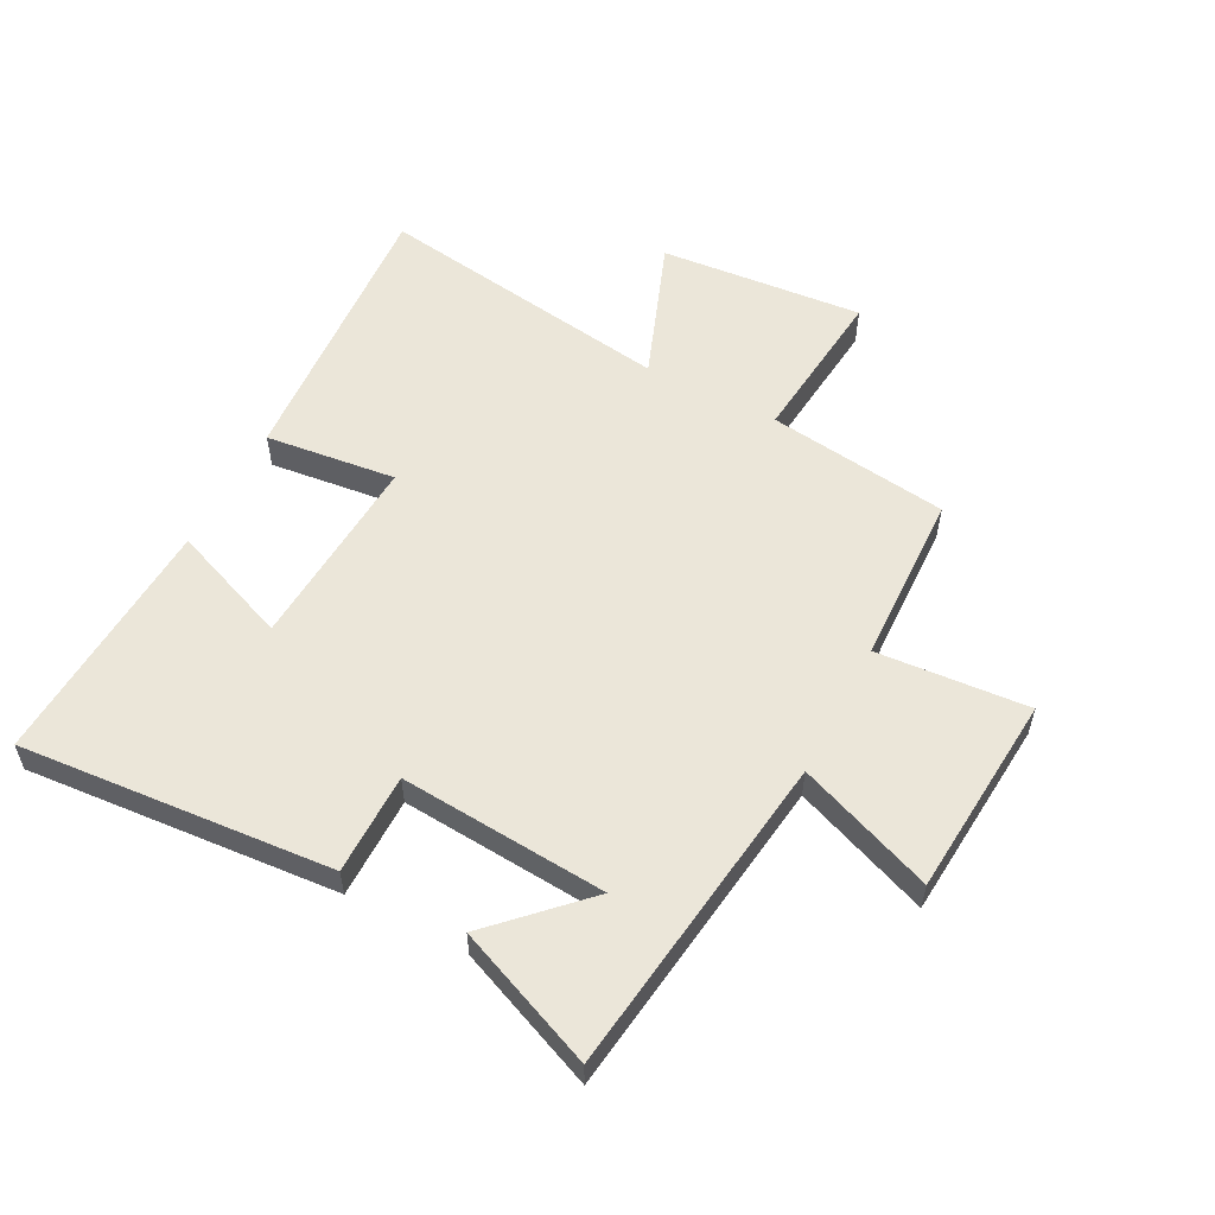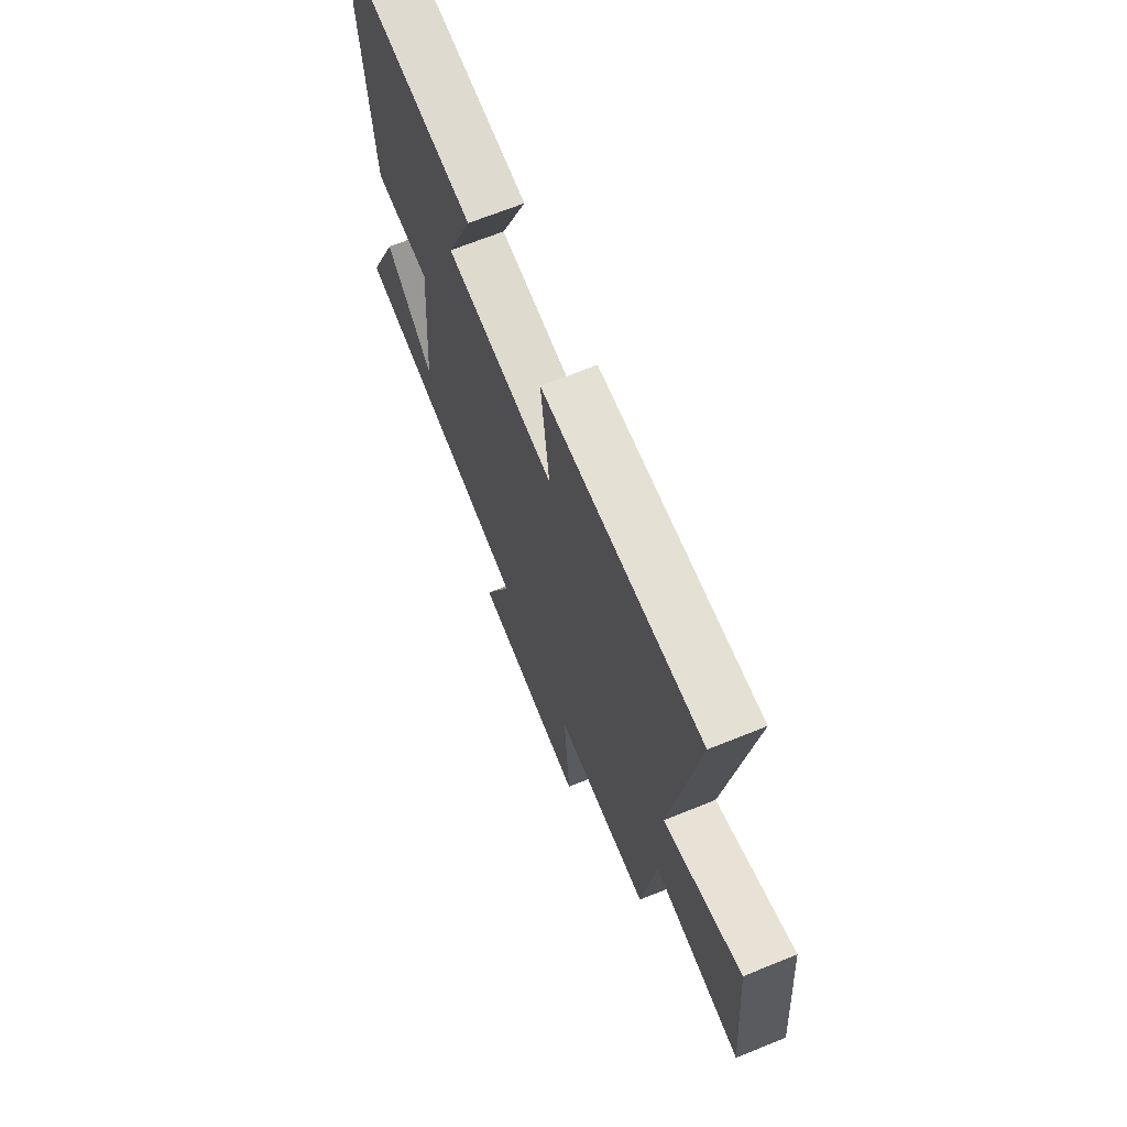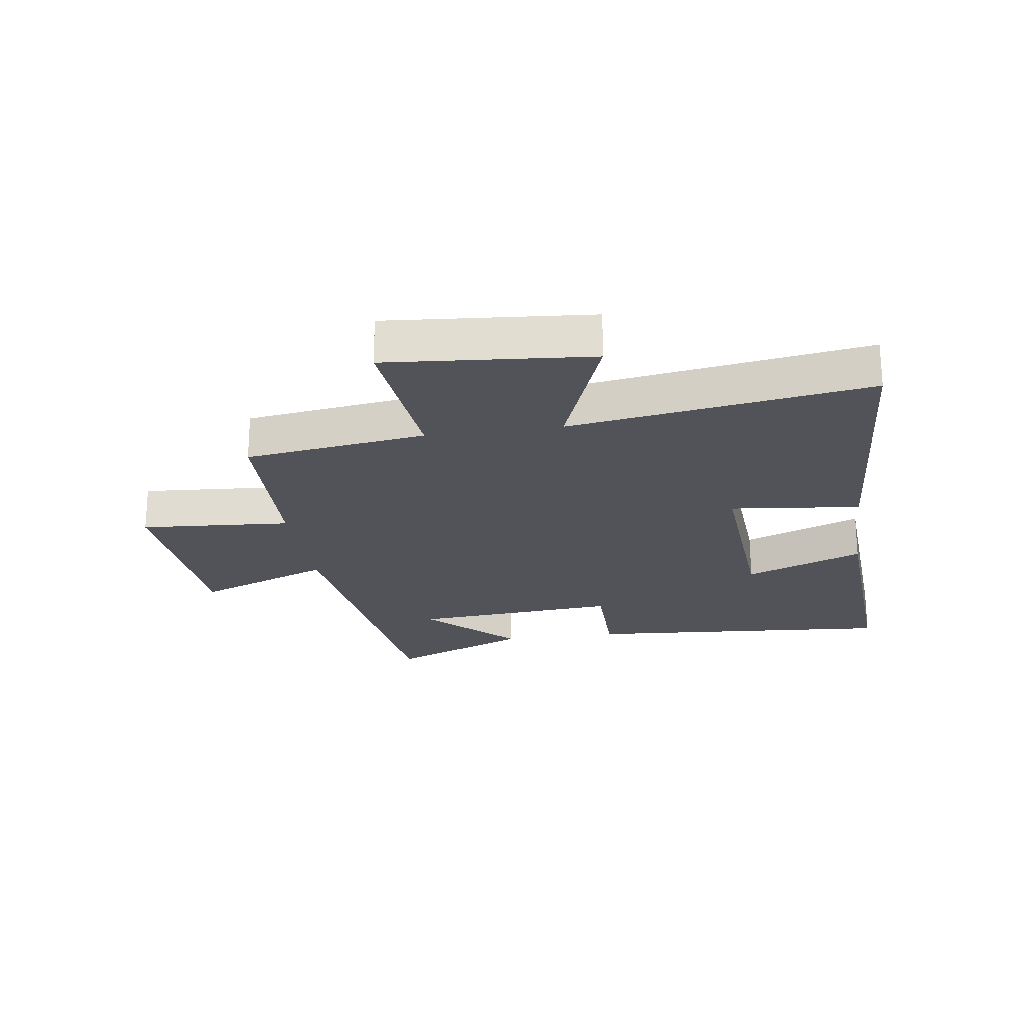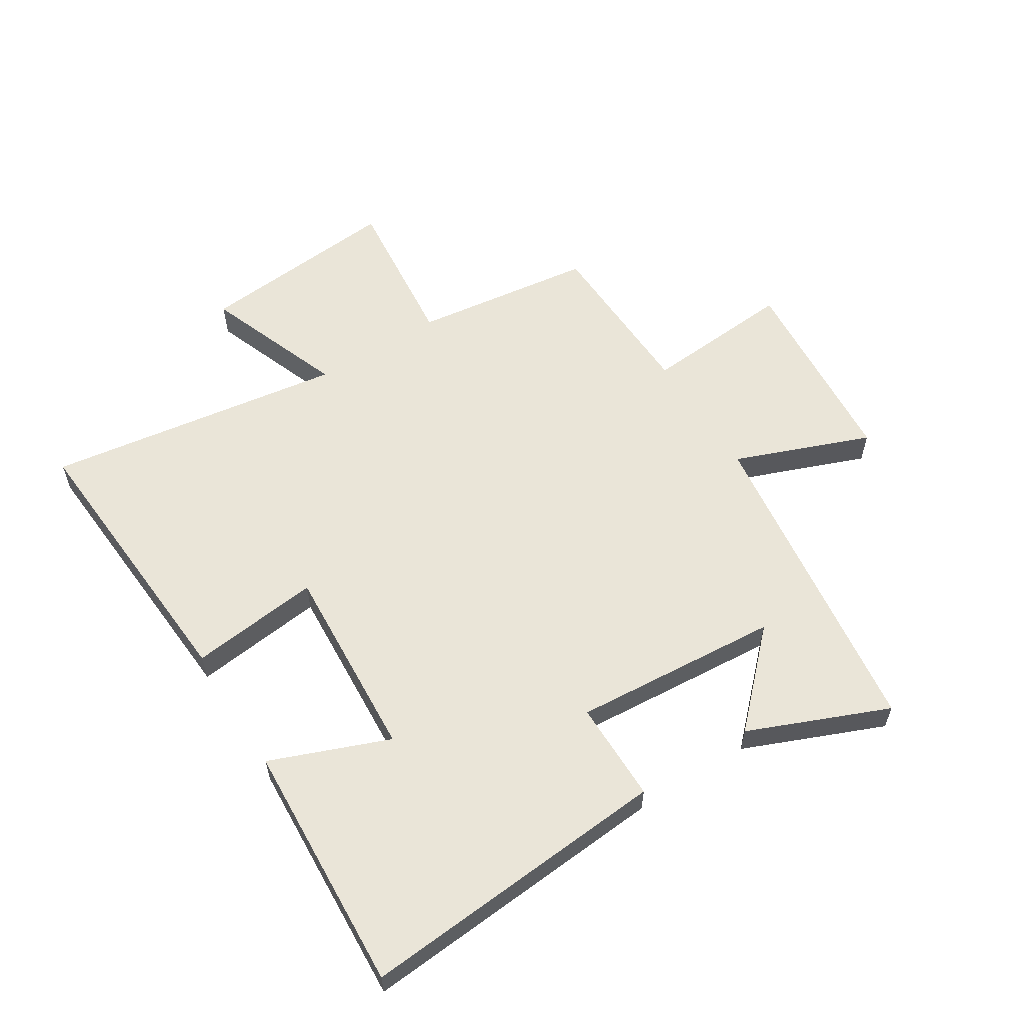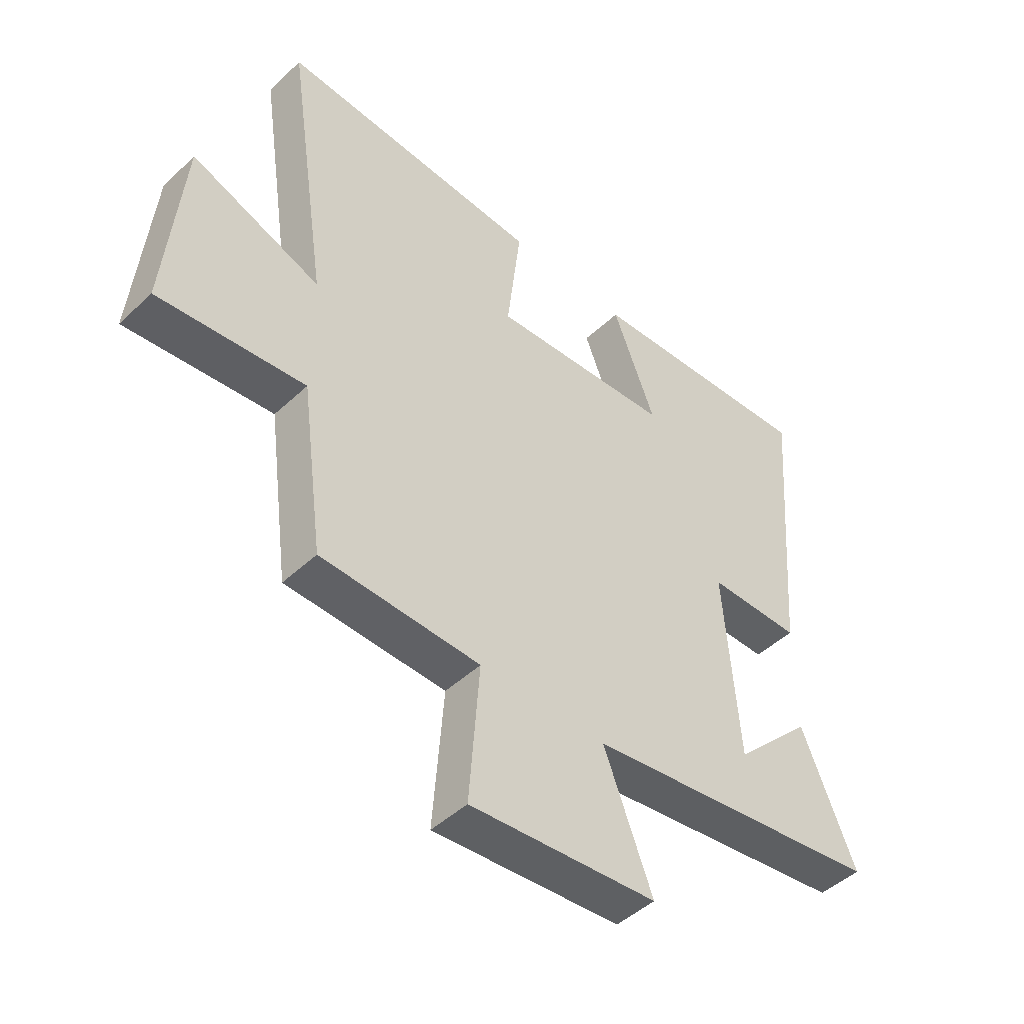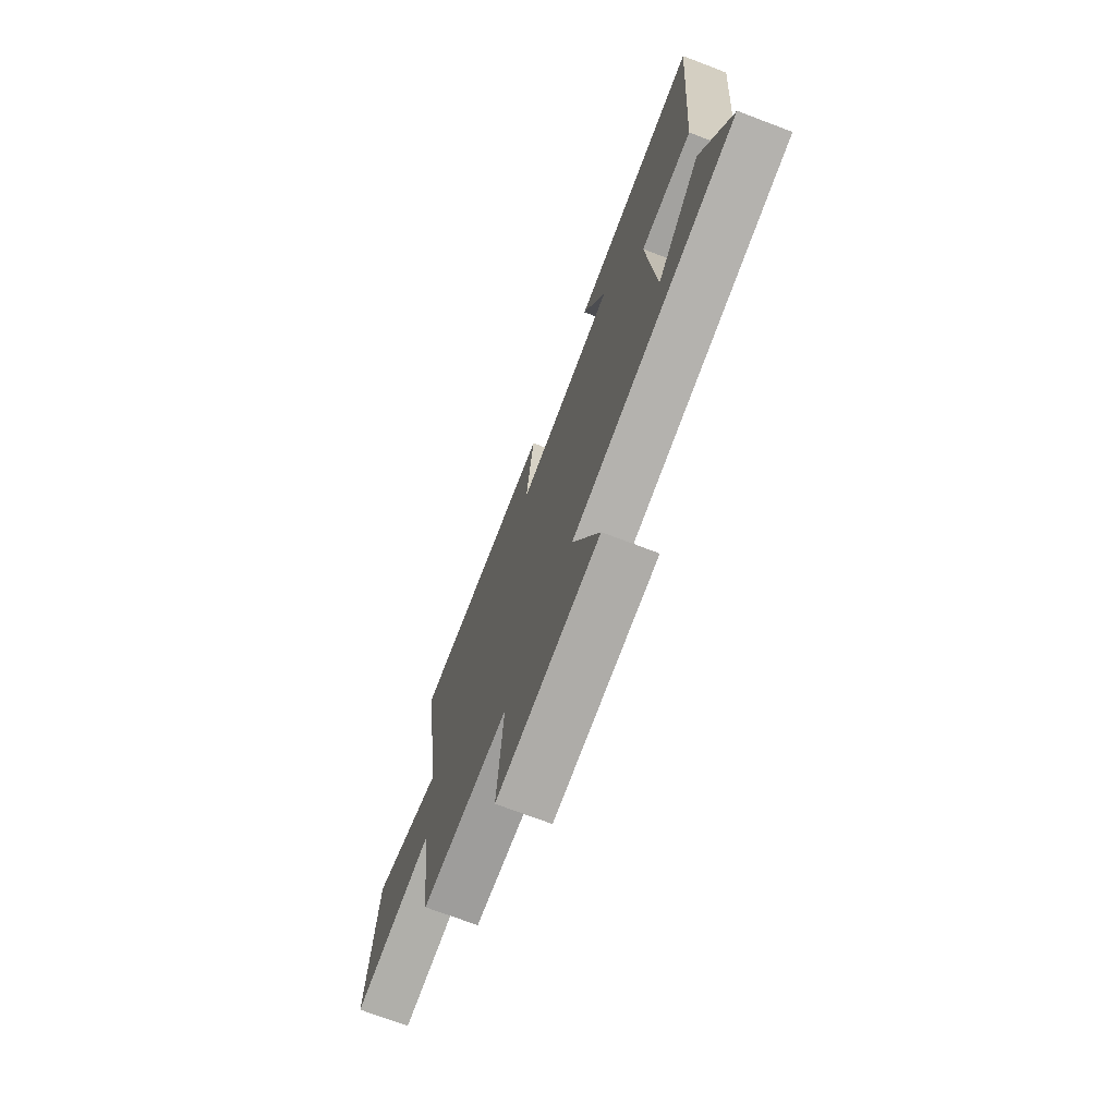
<metadata>
{"format":"obj","ext":"obj","renderer":"f3d","projection":"perspective","resolution":1024,"background":"white","views":[{"elev":56.0,"azim":117.6,"up":"+Y"},{"elev":68.2,"azim":-112.0,"up":"+Z"},{"elev":-22.7,"azim":-81.5,"up":"+Y"},{"elev":58.7,"azim":57.8,"up":"+Y"},{"elev":-46.7,"azim":-43.3,"up":"+Z"},{"elev":-72.5,"azim":69.2,"up":"+Z"}]}
</metadata>
<code>
v -0.574 0.07 0.532
v -0.1 0.07 0.5
v -0.125 0.07 0.283
v 0.201 0.07 0.303
v 0.124 0.07 0.5
v 0.541 0.07 0.523
v 0.5 0.07 0.004
v 0.332 0.07 0.004
v 0.358 0.07 -0.34
v 0.5 0.07 -0.198
v 0.596 0.07 -0.43
v 0.056 0.07 -0.5
v 0.143 0.07 -0.725
v -0.193 0.07 -0.751
v -0.174 0.07 -0.5
v -0.46 0.07 -0.49
v -0.5 0.07 -0.189
v -0.763 0.07 -0.215
v -0.733 0.07 0.123
v -0.5 0.07 0.035
v -0.574 0 0.532
v -0.1 0 0.5
v -0.125 0 0.283
v 0.201 0 0.303
v 0.124 0 0.5
v 0.541 0 0.523
v 0.5 0 0.004
v 0.332 0 0.004
v 0.358 0 -0.34
v 0.5 0 -0.198
v 0.596 0 -0.43
v 0.056 0 -0.5
v 0.143 0 -0.725
v -0.193 0 -0.751
v -0.174 0 -0.5
v -0.46 0 -0.49
v -0.5 0 -0.189
v -0.763 0 -0.215
v -0.733 0 0.123
v -0.5 0 0.035
f 17 18 19 20
f 15 16 17 20
f 15 20 1
f 12 13 14 15
f 9 10 11
f 9 11 12 15
f 5 6 7 8
f 4 5 8
f 3 4 8 9
f 1 2 3
f 1 3 9 15
f 40 39 38 37
f 40 37 36 35
f 21 40 35
f 35 34 33 32
f 31 30 29
f 35 32 31 29
f 28 27 26 25
f 28 25 24
f 29 28 24 23
f 23 22 21
f 35 29 23 21
f 1 21 22 2
f 2 22 23 3
f 3 23 24 4
f 4 24 25 5
f 5 25 26 6
f 6 26 27 7
f 7 27 28 8
f 8 28 29 9
f 9 29 30 10
f 10 30 31 11
f 11 31 32 12
f 12 32 33 13
f 13 33 34 14
f 14 34 35 15
f 15 35 36 16
f 16 36 37 17
f 17 37 38 18
f 18 38 39 19
f 19 39 40 20
f 20 40 21 1

</code>
